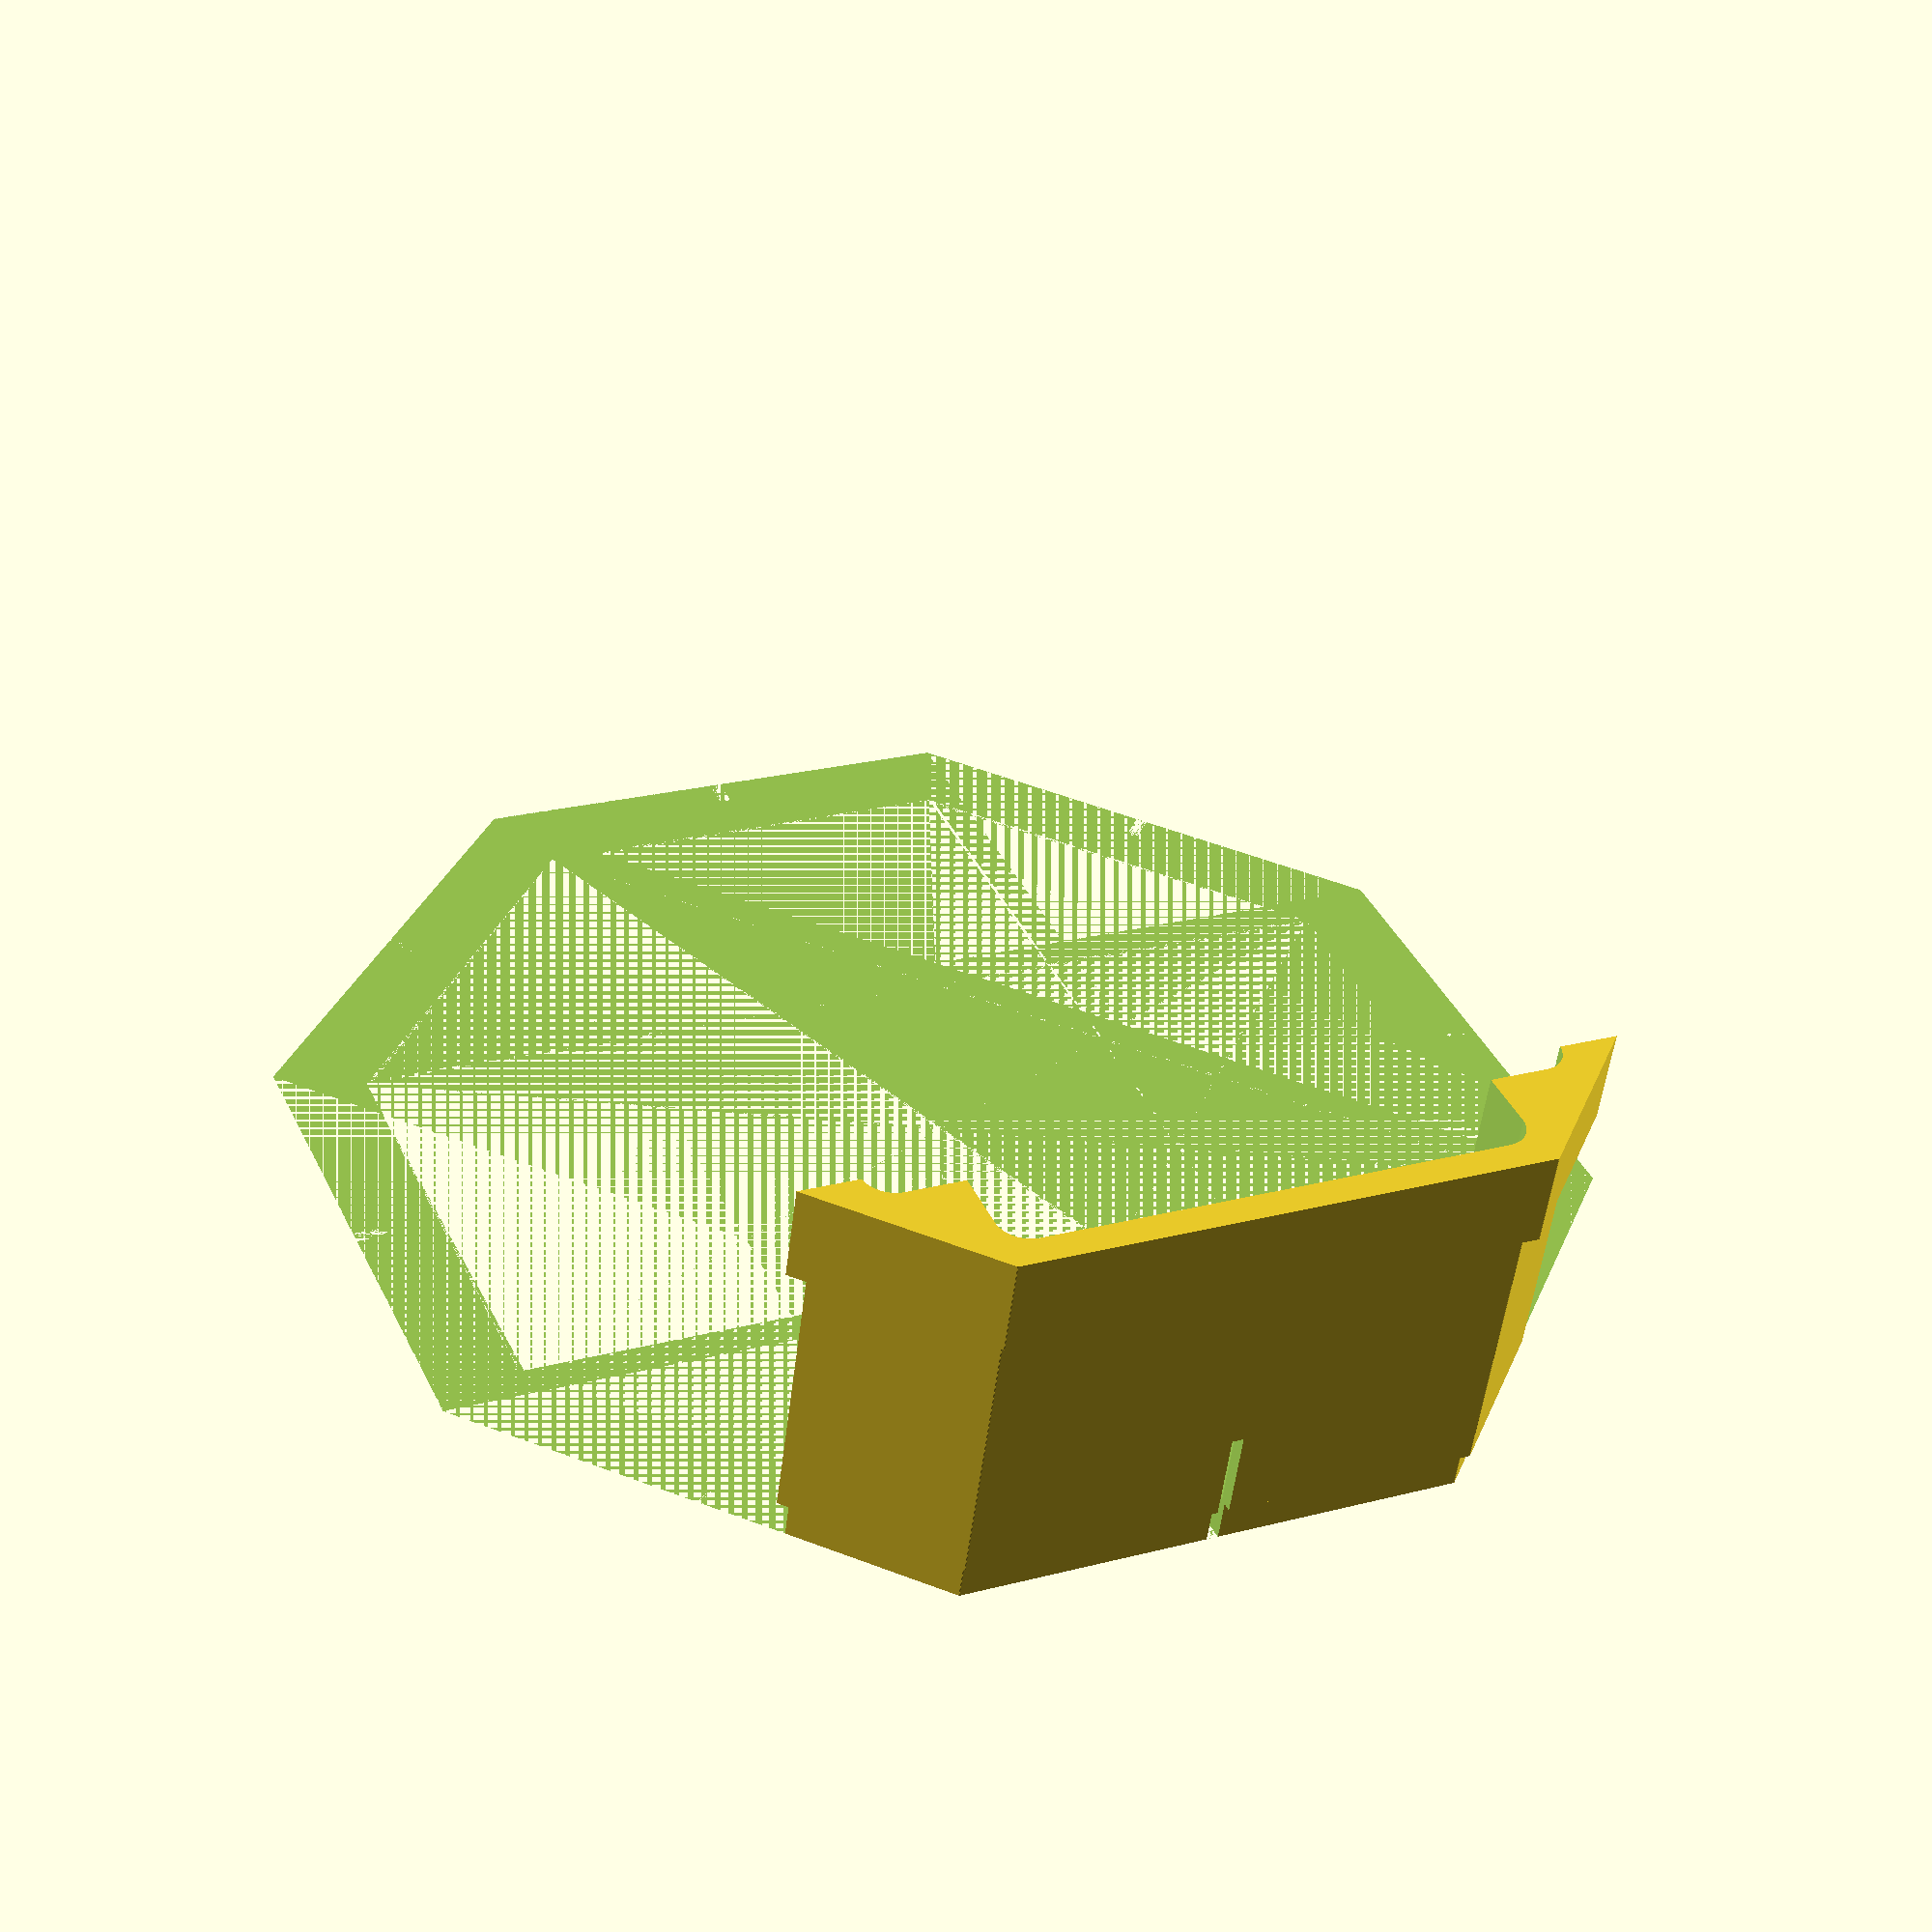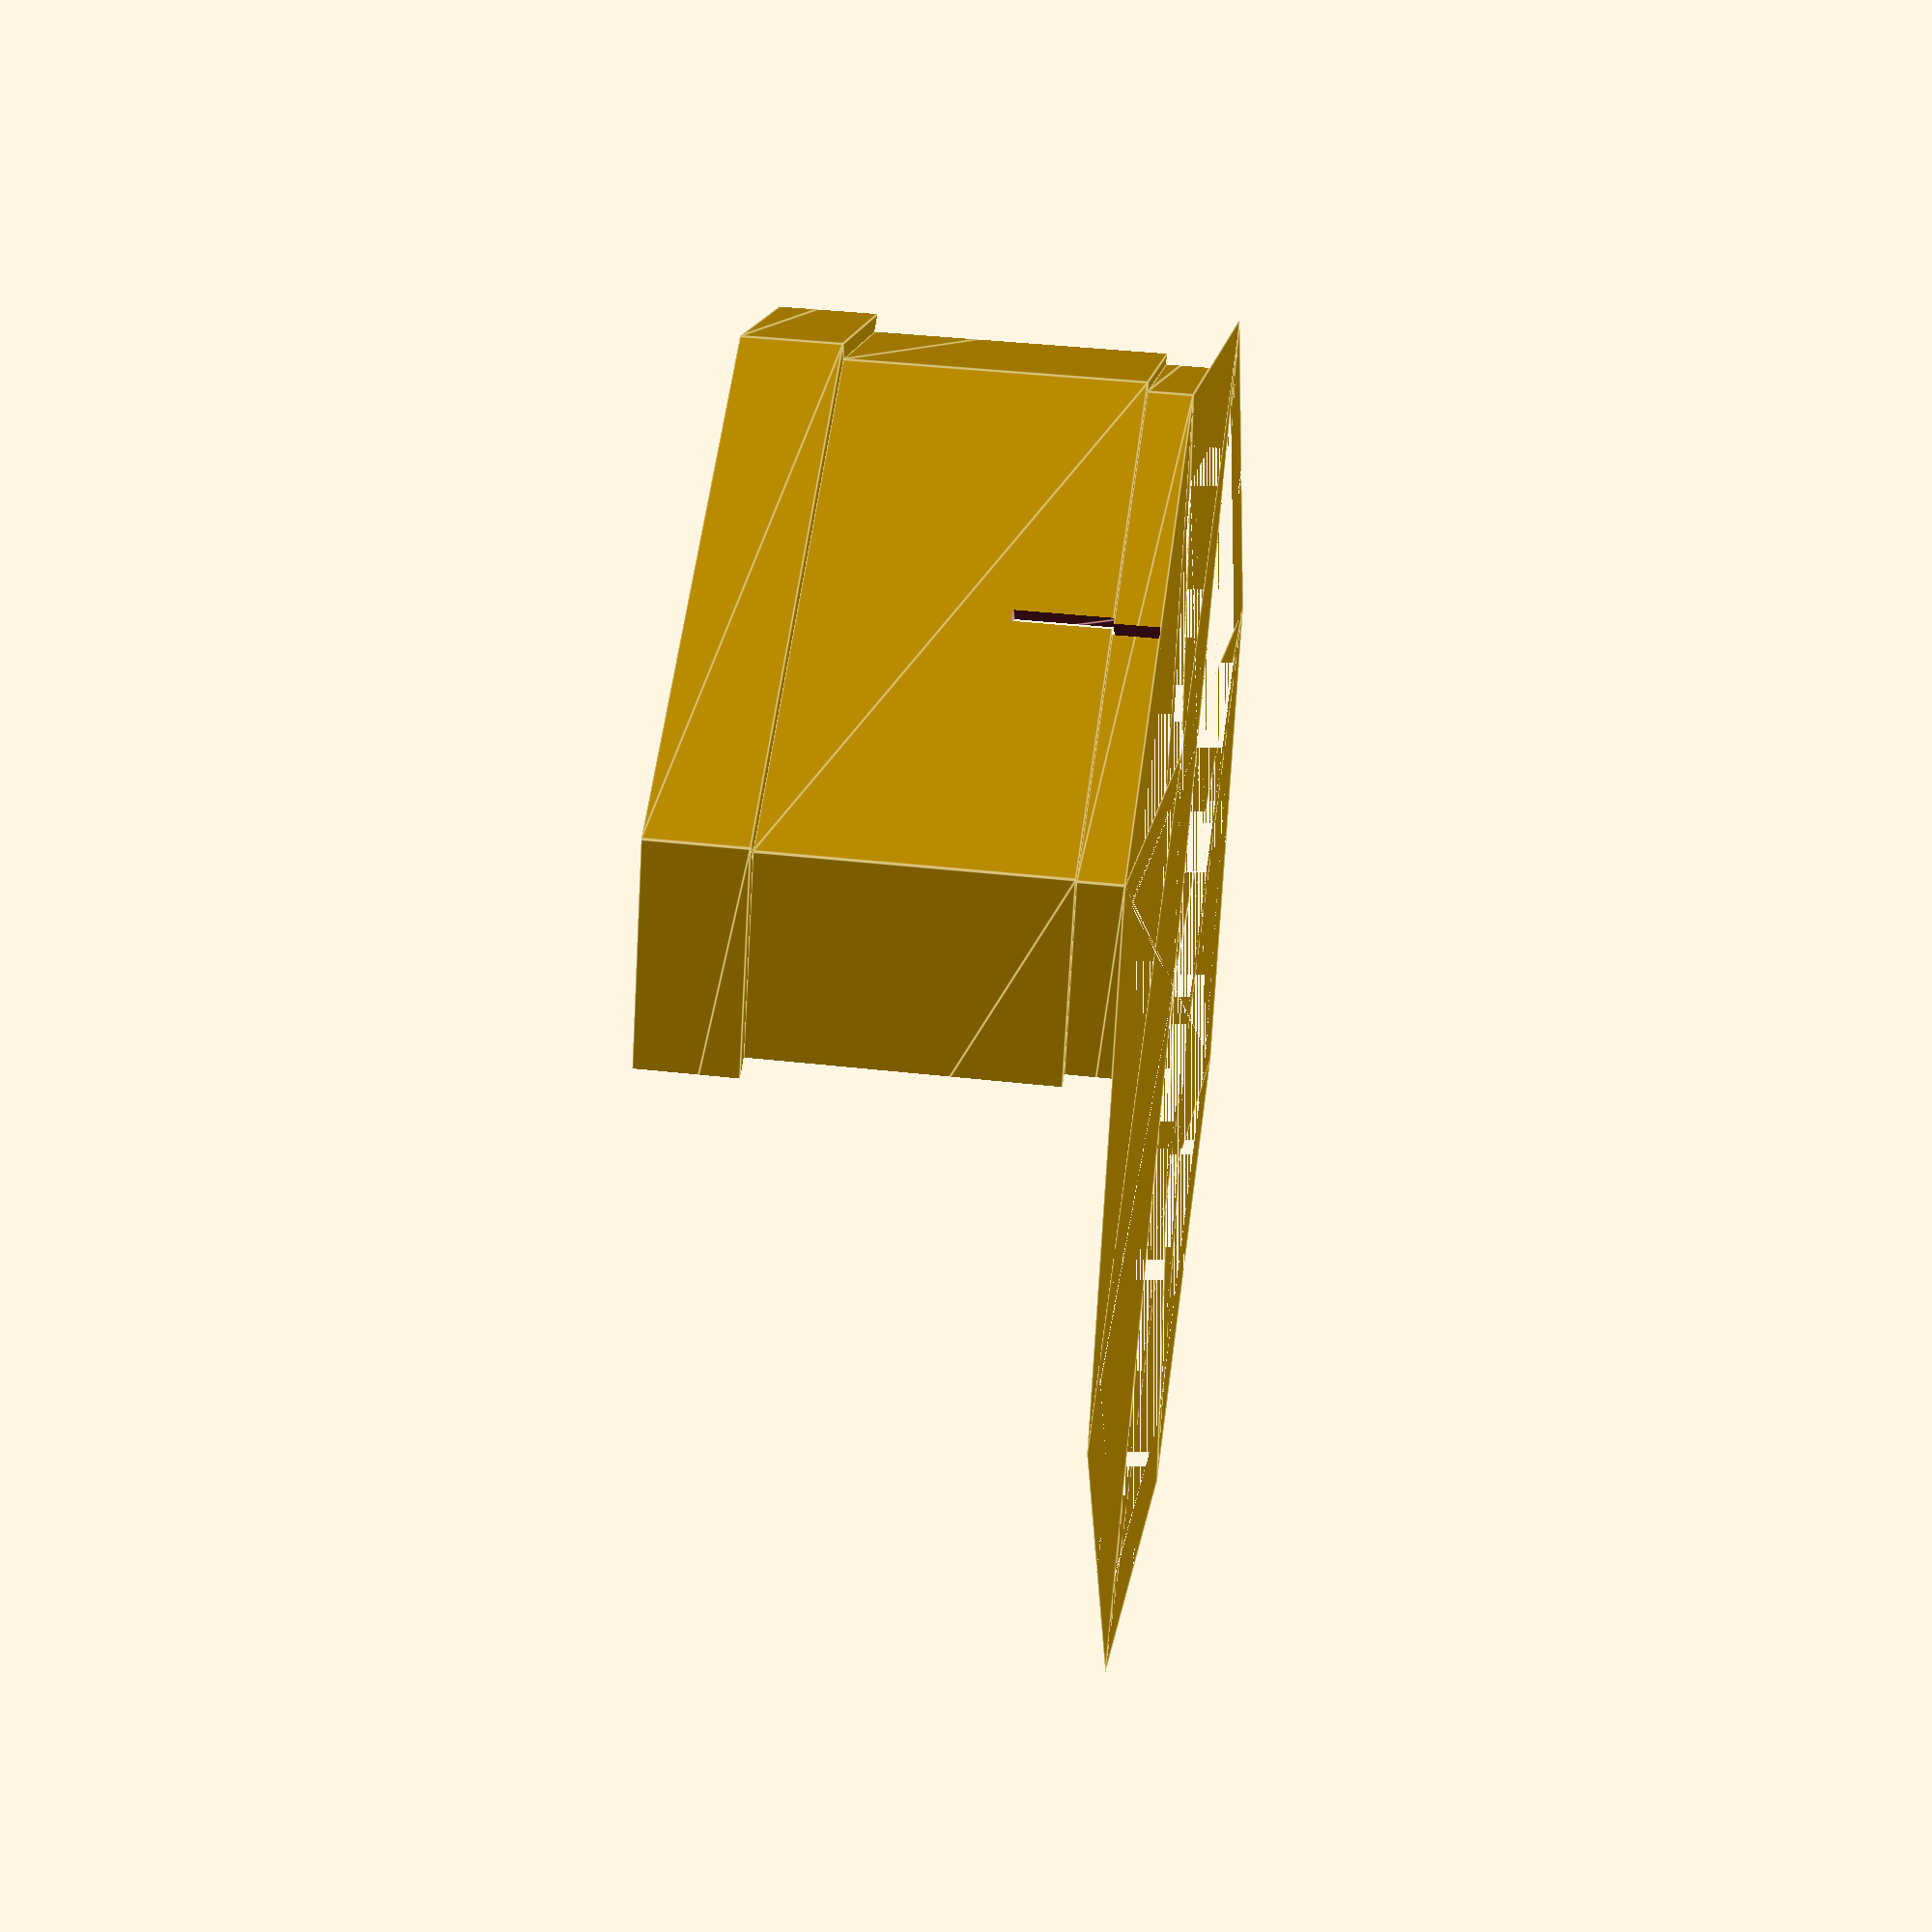
<openscad>
$fn = 50;


difference() {
	union() {
		hull() {
			translate(v = [-105.4000000000, 43.5981000000, 0]) {
				cylinder(h = 7, r = 0.1000000000);
			}
			translate(v = [105.4000000000, 43.5981000000, 0]) {
				cylinder(h = 7, r = 0.1000000000);
			}
			translate(v = [-105.4000000000, -43.5981000000, 0]) {
				cylinder(h = 7, r = 0.1000000000);
			}
			translate(v = [105.4000000000, -43.5981000000, 0]) {
				cylinder(h = 7, r = 0.1000000000);
			}
		}
		rotate(a = [0, 0, 45]) {
			hull() {
				translate(v = [-105.4000000000, 43.5981000000, 0]) {
					cylinder(h = 7, r = 0.1000000000);
				}
				translate(v = [105.4000000000, 43.5981000000, 0]) {
					cylinder(h = 7, r = 0.1000000000);
				}
				translate(v = [-105.4000000000, -43.5981000000, 0]) {
					cylinder(h = 7, r = 0.1000000000);
				}
				translate(v = [105.4000000000, -43.5981000000, 0]) {
					cylinder(h = 7, r = 0.1000000000);
				}
			}
		}
		rotate(a = [0, 0, -45]) {
			hull() {
				translate(v = [-105.4000000000, 43.5981000000, 0]) {
					cylinder(h = 7, r = 0.1000000000);
				}
				translate(v = [105.4000000000, 43.5981000000, 0]) {
					cylinder(h = 7, r = 0.1000000000);
				}
				translate(v = [-105.4000000000, -43.5981000000, 0]) {
					cylinder(h = 7, r = 0.1000000000);
				}
				translate(v = [105.4000000000, -43.5981000000, 0]) {
					cylinder(h = 7, r = 0.1000000000);
				}
			}
		}
		rotate(a = [0, 0, 90]) {
			hull() {
				translate(v = [-105.4000000000, 43.5981000000, 0]) {
					cylinder(h = 7, r = 0.1000000000);
				}
				translate(v = [105.4000000000, 43.5981000000, 0]) {
					cylinder(h = 7, r = 0.1000000000);
				}
				translate(v = [-105.4000000000, -43.5981000000, 0]) {
					cylinder(h = 7, r = 0.1000000000);
				}
				translate(v = [105.4000000000, -43.5981000000, 0]) {
					cylinder(h = 7, r = 0.1000000000);
				}
			}
		}
		translate(v = [0, 0, 7]) {
			hull() {
				translate(v = [-106.9000000000, 44.2194000000, 0]) {
					cylinder(h = 47, r = 0.1000000000);
				}
				translate(v = [106.9000000000, 44.2194000000, 0]) {
					cylinder(h = 47, r = 0.1000000000);
				}
				translate(v = [-106.9000000000, -44.2194000000, 0]) {
					cylinder(h = 47, r = 0.1000000000);
				}
				translate(v = [106.9000000000, -44.2194000000, 0]) {
					cylinder(h = 47, r = 0.1000000000);
				}
			}
		}
		translate(v = [0, 0, 7]) {
			rotate(a = [0, 0, 45]) {
				hull() {
					translate(v = [-106.9000000000, 44.2194000000, 0]) {
						cylinder(h = 47, r = 0.1000000000);
					}
					translate(v = [106.9000000000, 44.2194000000, 0]) {
						cylinder(h = 47, r = 0.1000000000);
					}
					translate(v = [-106.9000000000, -44.2194000000, 0]) {
						cylinder(h = 47, r = 0.1000000000);
					}
					translate(v = [106.9000000000, -44.2194000000, 0]) {
						cylinder(h = 47, r = 0.1000000000);
					}
				}
			}
		}
		translate(v = [0, 0, 7]) {
			rotate(a = [0, 0, -45]) {
				hull() {
					translate(v = [-106.9000000000, 44.2194000000, 0]) {
						cylinder(h = 47, r = 0.1000000000);
					}
					translate(v = [106.9000000000, 44.2194000000, 0]) {
						cylinder(h = 47, r = 0.1000000000);
					}
					translate(v = [-106.9000000000, -44.2194000000, 0]) {
						cylinder(h = 47, r = 0.1000000000);
					}
					translate(v = [106.9000000000, -44.2194000000, 0]) {
						cylinder(h = 47, r = 0.1000000000);
					}
				}
			}
		}
		translate(v = [0, 0, 7]) {
			rotate(a = [0, 0, 90]) {
				hull() {
					translate(v = [-106.9000000000, 44.2194000000, 0]) {
						cylinder(h = 47, r = 0.1000000000);
					}
					translate(v = [106.9000000000, 44.2194000000, 0]) {
						cylinder(h = 47, r = 0.1000000000);
					}
					translate(v = [-106.9000000000, -44.2194000000, 0]) {
						cylinder(h = 47, r = 0.1000000000);
					}
					translate(v = [106.9000000000, -44.2194000000, 0]) {
						cylinder(h = 47, r = 0.1000000000);
					}
				}
			}
		}
		translate(v = [0, 0, 54]) {
			hull() {
				translate(v = [-109.4000000000, 45.2549000000, 0]) {
					cylinder(h = 16, r = 0.1000000000);
				}
				translate(v = [109.4000000000, 45.2549000000, 0]) {
					cylinder(h = 16, r = 0.1000000000);
				}
				translate(v = [-109.4000000000, -45.2549000000, 0]) {
					cylinder(h = 16, r = 0.1000000000);
				}
				translate(v = [109.4000000000, -45.2549000000, 0]) {
					cylinder(h = 16, r = 0.1000000000);
				}
			}
		}
		translate(v = [0, 0, 54]) {
			rotate(a = [0, 0, 45]) {
				hull() {
					translate(v = [-109.4000000000, 45.2549000000, 0]) {
						cylinder(h = 16, r = 0.1000000000);
					}
					translate(v = [109.4000000000, 45.2549000000, 0]) {
						cylinder(h = 16, r = 0.1000000000);
					}
					translate(v = [-109.4000000000, -45.2549000000, 0]) {
						cylinder(h = 16, r = 0.1000000000);
					}
					translate(v = [109.4000000000, -45.2549000000, 0]) {
						cylinder(h = 16, r = 0.1000000000);
					}
				}
			}
		}
		translate(v = [0, 0, 54]) {
			rotate(a = [0, 0, -45]) {
				hull() {
					translate(v = [-109.4000000000, 45.2549000000, 0]) {
						cylinder(h = 16, r = 0.1000000000);
					}
					translate(v = [109.4000000000, 45.2549000000, 0]) {
						cylinder(h = 16, r = 0.1000000000);
					}
					translate(v = [-109.4000000000, -45.2549000000, 0]) {
						cylinder(h = 16, r = 0.1000000000);
					}
					translate(v = [109.4000000000, -45.2549000000, 0]) {
						cylinder(h = 16, r = 0.1000000000);
					}
				}
			}
		}
		translate(v = [0, 0, 54]) {
			rotate(a = [0, 0, 90]) {
				hull() {
					translate(v = [-109.4000000000, 45.2549000000, 0]) {
						cylinder(h = 16, r = 0.1000000000);
					}
					translate(v = [109.4000000000, 45.2549000000, 0]) {
						cylinder(h = 16, r = 0.1000000000);
					}
					translate(v = [-109.4000000000, -45.2549000000, 0]) {
						cylinder(h = 16, r = 0.1000000000);
					}
					translate(v = [109.4000000000, -45.2549000000, 0]) {
						cylinder(h = 16, r = 0.1000000000);
					}
				}
			}
		}
	}
	union() {
		hull() {
			translate(v = [-90.0000000000, 37.2780000000, 0]) {
				cylinder(h = 7, r = 1);
			}
			translate(v = [90.0000000000, 37.2780000000, 0]) {
				cylinder(h = 7, r = 1);
			}
			translate(v = [-90.0000000000, -37.2780000000, 0]) {
				cylinder(h = 7, r = 1);
			}
			translate(v = [90.0000000000, -37.2780000000, 0]) {
				cylinder(h = 7, r = 1);
			}
		}
		rotate(a = [0, 0, 45]) {
			hull() {
				translate(v = [-90.0000000000, 37.2780000000, 0]) {
					cylinder(h = 7, r = 1);
				}
				translate(v = [90.0000000000, 37.2780000000, 0]) {
					cylinder(h = 7, r = 1);
				}
				translate(v = [-90.0000000000, -37.2780000000, 0]) {
					cylinder(h = 7, r = 1);
				}
				translate(v = [90.0000000000, -37.2780000000, 0]) {
					cylinder(h = 7, r = 1);
				}
			}
		}
		rotate(a = [0, 0, -45]) {
			hull() {
				translate(v = [-90.0000000000, 37.2780000000, 0]) {
					cylinder(h = 7, r = 1);
				}
				translate(v = [90.0000000000, 37.2780000000, 0]) {
					cylinder(h = 7, r = 1);
				}
				translate(v = [-90.0000000000, -37.2780000000, 0]) {
					cylinder(h = 7, r = 1);
				}
				translate(v = [90.0000000000, -37.2780000000, 0]) {
					cylinder(h = 7, r = 1);
				}
			}
		}
		rotate(a = [0, 0, 90]) {
			hull() {
				translate(v = [-90.0000000000, 37.2780000000, 0]) {
					cylinder(h = 7, r = 1);
				}
				translate(v = [90.0000000000, 37.2780000000, 0]) {
					cylinder(h = 7, r = 1);
				}
				translate(v = [-90.0000000000, -37.2780000000, 0]) {
					cylinder(h = 7, r = 1);
				}
				translate(v = [90.0000000000, -37.2780000000, 0]) {
					cylinder(h = 7, r = 1);
				}
			}
		}
		translate(v = [-105.0000000000, 0, 0]) {
			hull() {
				translate(v = [-4.0000000000, 0.0000000000, 0]) {
					cylinder(h = 22, r = 1);
				}
				translate(v = [4.0000000000, 0.0000000000, 0]) {
					cylinder(h = 22, r = 1);
				}
				translate(v = [-4.0000000000, 0.0000000000, 0]) {
					cylinder(h = 22, r = 1);
				}
				translate(v = [4.0000000000, 0.0000000000, 0]) {
					cylinder(h = 22, r = 1);
				}
			}
		}
		translate(v = [-74.2462120246, -74.2462120246, 0]) {
			rotate(a = [0, 0, 45]) {
				hull() {
					translate(v = [-4.0000000000, 0.0000000000, 0]) {
						cylinder(h = 22, r = 1);
					}
					translate(v = [4.0000000000, 0.0000000000, 0]) {
						cylinder(h = 22, r = 1);
					}
					translate(v = [-4.0000000000, 0.0000000000, 0]) {
						cylinder(h = 22, r = 1);
					}
					translate(v = [4.0000000000, 0.0000000000, 0]) {
						cylinder(h = 22, r = 1);
					}
				}
			}
		}
		translate(v = [74.2462120246, -74.2462120246, 0]) {
			rotate(a = [0, 0, -45]) {
				hull() {
					translate(v = [-4.0000000000, 0.0000000000, 0]) {
						cylinder(h = 22, r = 1);
					}
					translate(v = [4.0000000000, 0.0000000000, 0]) {
						cylinder(h = 22, r = 1);
					}
					translate(v = [-4.0000000000, 0.0000000000, 0]) {
						cylinder(h = 22, r = 1);
					}
					translate(v = [4.0000000000, 0.0000000000, 0]) {
						cylinder(h = 22, r = 1);
					}
				}
			}
		}
		translate(v = [0, -105.0000000000, 0]) {
			rotate(a = [0, 0, 90]) {
				hull() {
					translate(v = [-4.0000000000, 0.0000000000, 0]) {
						cylinder(h = 22, r = 1);
					}
					translate(v = [4.0000000000, 0.0000000000, 0]) {
						cylinder(h = 22, r = 1);
					}
					translate(v = [-4.0000000000, 0.0000000000, 0]) {
						cylinder(h = 22, r = 1);
					}
					translate(v = [4.0000000000, 0.0000000000, 0]) {
						cylinder(h = 22, r = 1);
					}
				}
			}
		}
		translate(v = [74.2462120246, 74.2462120246, 0]) {
			rotate(a = [0, 0, 45]) {
				hull() {
					translate(v = [-4.0000000000, 0.0000000000, 0]) {
						cylinder(h = 22, r = 1);
					}
					translate(v = [4.0000000000, 0.0000000000, 0]) {
						cylinder(h = 22, r = 1);
					}
					translate(v = [-4.0000000000, 0.0000000000, 0]) {
						cylinder(h = 22, r = 1);
					}
					translate(v = [4.0000000000, 0.0000000000, 0]) {
						cylinder(h = 22, r = 1);
					}
				}
			}
		}
		translate(v = [-74.2462120246, 74.2462120246, 0]) {
			rotate(a = [0, 0, -45]) {
				hull() {
					translate(v = [-4.0000000000, 0.0000000000, 0]) {
						cylinder(h = 22, r = 1);
					}
					translate(v = [4.0000000000, 0.0000000000, 0]) {
						cylinder(h = 22, r = 1);
					}
					translate(v = [-4.0000000000, 0.0000000000, 0]) {
						cylinder(h = 22, r = 1);
					}
					translate(v = [4.0000000000, 0.0000000000, 0]) {
						cylinder(h = 22, r = 1);
					}
				}
			}
		}
		translate(v = [105.0000000000, 0, 0]) {
			rotate(a = [0, 0, 180]) {
				hull() {
					translate(v = [-4.0000000000, 0.0000000000, 0]) {
						cylinder(h = 22, r = 1);
					}
					translate(v = [4.0000000000, 0.0000000000, 0]) {
						cylinder(h = 22, r = 1);
					}
					translate(v = [-4.0000000000, 0.0000000000, 0]) {
						cylinder(h = 22, r = 1);
					}
					translate(v = [4.0000000000, 0.0000000000, 0]) {
						cylinder(h = 22, r = 1);
					}
				}
			}
		}
		translate(v = [0, 105.0000000000, 0]) {
			rotate(a = [0, 0, 90]) {
				hull() {
					translate(v = [-4.0000000000, 0.0000000000, 0]) {
						cylinder(h = 22, r = 1);
					}
					translate(v = [4.0000000000, 0.0000000000, 0]) {
						cylinder(h = 22, r = 1);
					}
					translate(v = [-4.0000000000, 0.0000000000, 0]) {
						cylinder(h = 22, r = 1);
					}
					translate(v = [4.0000000000, 0.0000000000, 0]) {
						cylinder(h = 22, r = 1);
					}
				}
			}
		}
		translate(v = [0, 0, 7]) {
			hull() {
				translate(v = [-99.5000000000, 39.5000000000, 0]) {
					cylinder(h = 73, r = 5);
				}
				translate(v = [99.5000000000, 39.5000000000, 0]) {
					cylinder(h = 73, r = 5);
				}
				translate(v = [-99.5000000000, -39.5000000000, 0]) {
					cylinder(h = 73, r = 5);
				}
				translate(v = [99.5000000000, -39.5000000000, 0]) {
					cylinder(h = 73, r = 5);
				}
			}
		}
		translate(v = [0, 0, 7]) {
			hull() {
				translate(v = [-84.5000000000, 54.5000000000, 0]) {
					cylinder(h = 73, r = 5);
				}
				translate(v = [84.5000000000, 54.5000000000, 0]) {
					cylinder(h = 73, r = 5);
				}
				translate(v = [-84.5000000000, -54.5000000000, 0]) {
					cylinder(h = 73, r = 5);
				}
				translate(v = [84.5000000000, -54.5000000000, 0]) {
					cylinder(h = 73, r = 5);
				}
			}
		}
		translate(v = [0, 0, 7]) {
			hull() {
				translate(v = [-69.5000000000, 69.5000000000, 0]) {
					cylinder(h = 73, r = 5);
				}
				translate(v = [69.5000000000, 69.5000000000, 0]) {
					cylinder(h = 73, r = 5);
				}
				translate(v = [-69.5000000000, -69.5000000000, 0]) {
					cylinder(h = 73, r = 5);
				}
				translate(v = [69.5000000000, -69.5000000000, 0]) {
					cylinder(h = 73, r = 5);
				}
			}
		}
		translate(v = [0, 0, 7]) {
			hull() {
				translate(v = [-54.5000000000, 84.5000000000, 0]) {
					cylinder(h = 73, r = 5);
				}
				translate(v = [54.5000000000, 84.5000000000, 0]) {
					cylinder(h = 73, r = 5);
				}
				translate(v = [-54.5000000000, -84.5000000000, 0]) {
					cylinder(h = 73, r = 5);
				}
				translate(v = [54.5000000000, -84.5000000000, 0]) {
					cylinder(h = 73, r = 5);
				}
			}
		}
		translate(v = [0, 0, 7]) {
			hull() {
				translate(v = [-39.5000000000, 99.5000000000, 0]) {
					cylinder(h = 73, r = 5);
				}
				translate(v = [39.5000000000, 99.5000000000, 0]) {
					cylinder(h = 73, r = 5);
				}
				translate(v = [-39.5000000000, -99.5000000000, 0]) {
					cylinder(h = 73, r = 5);
				}
				translate(v = [39.5000000000, -99.5000000000, 0]) {
					cylinder(h = 73, r = 5);
				}
			}
		}
		translate(v = [-85.0000000000, -250.0000000000, 0]) {
			cube(size = [500, 500, 500]);
		}
		translate(v = [-85.0000000000, -250.0000000000, 0]) {
			cube(size = [500, 500, 500]);
		}
		translate(v = [-85.0000000000, -250.0000000000, 0]) {
			cube(size = [500, 500, 500]);
		}
	}
}
</openscad>
<views>
elev=53.3 azim=245.9 roll=353.1 proj=p view=wireframe
elev=322.2 azim=112.6 roll=98.4 proj=p view=edges
</views>
